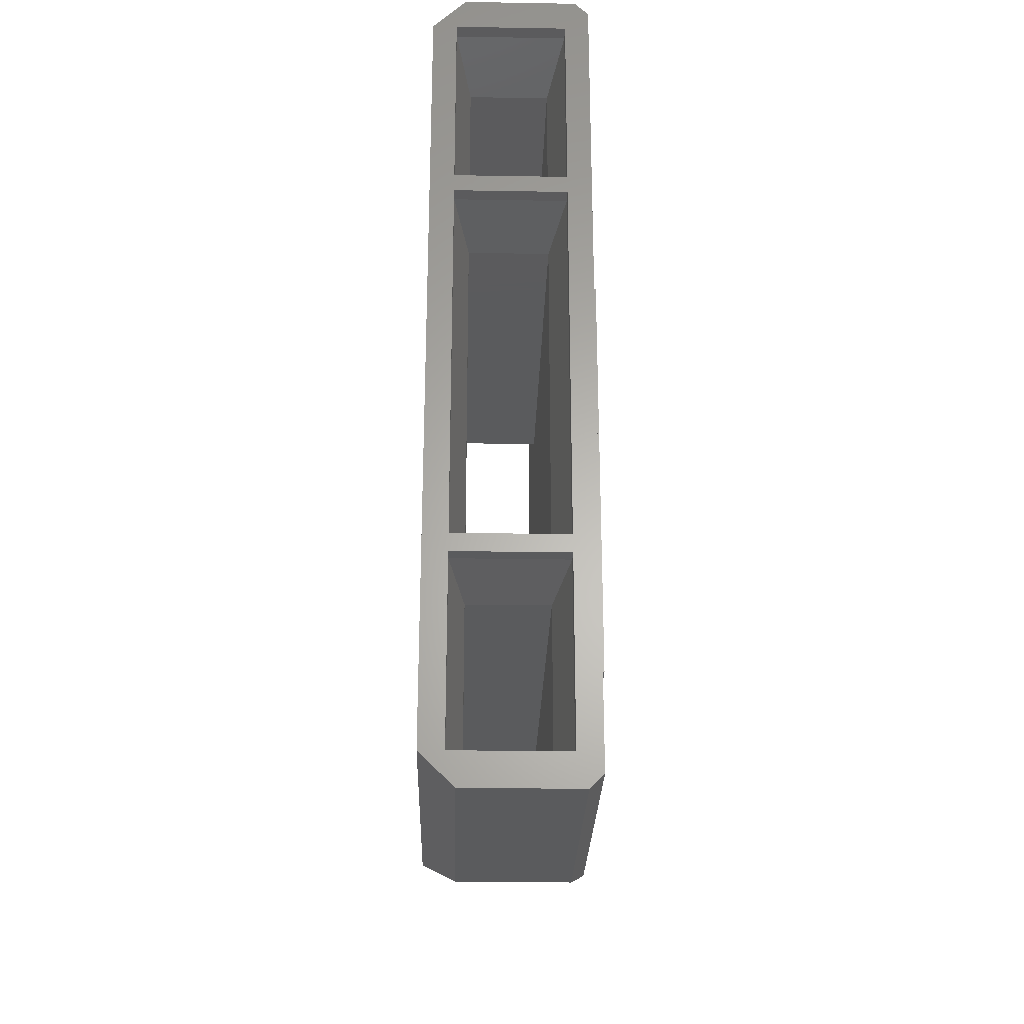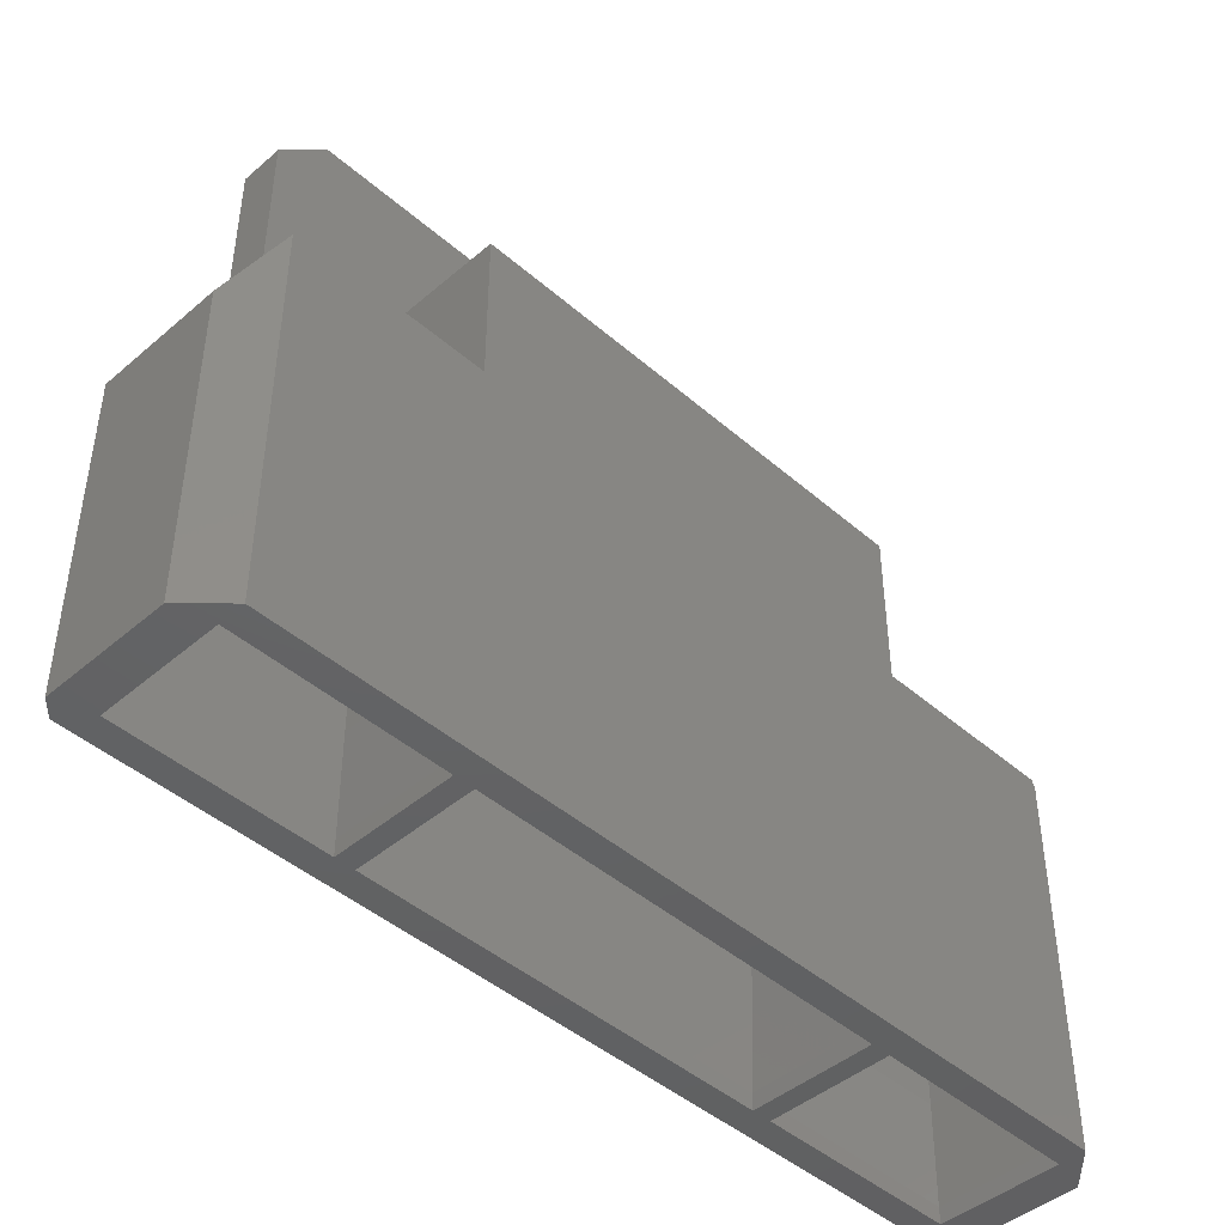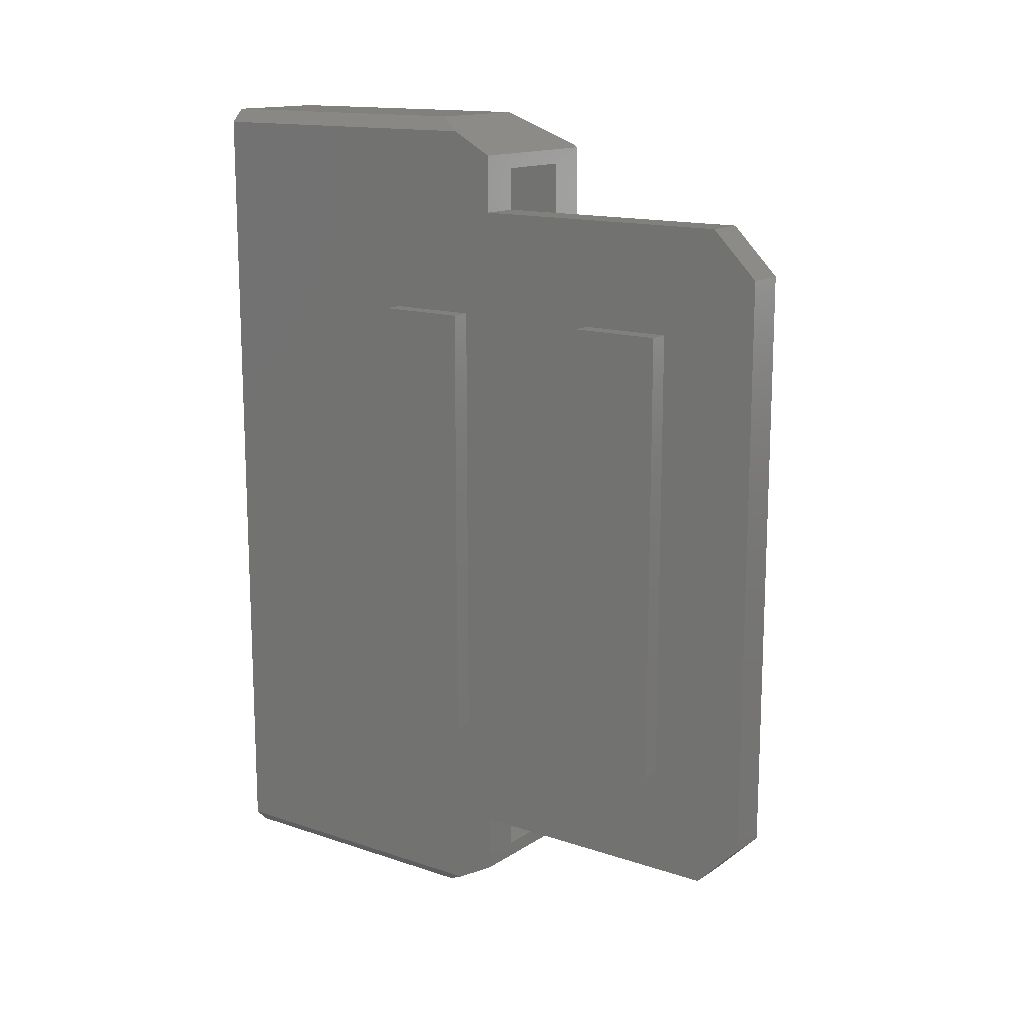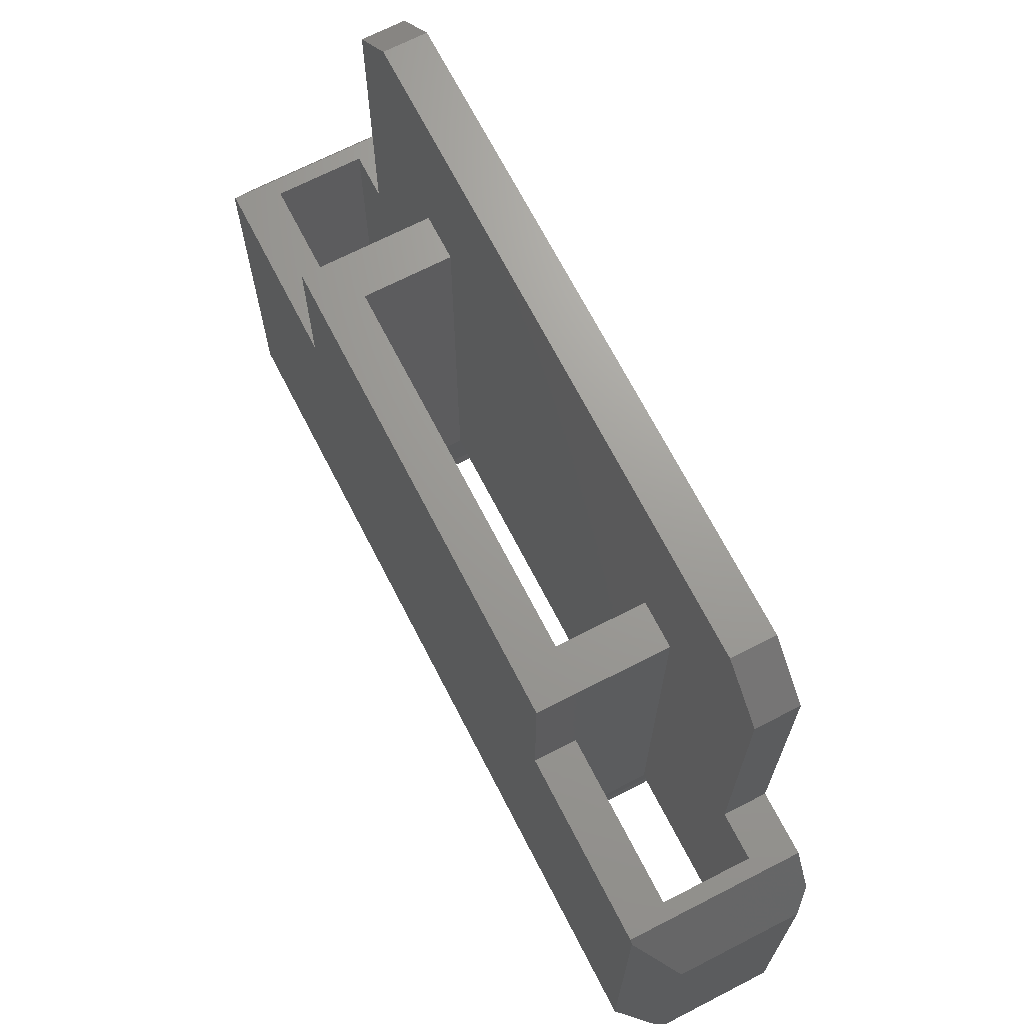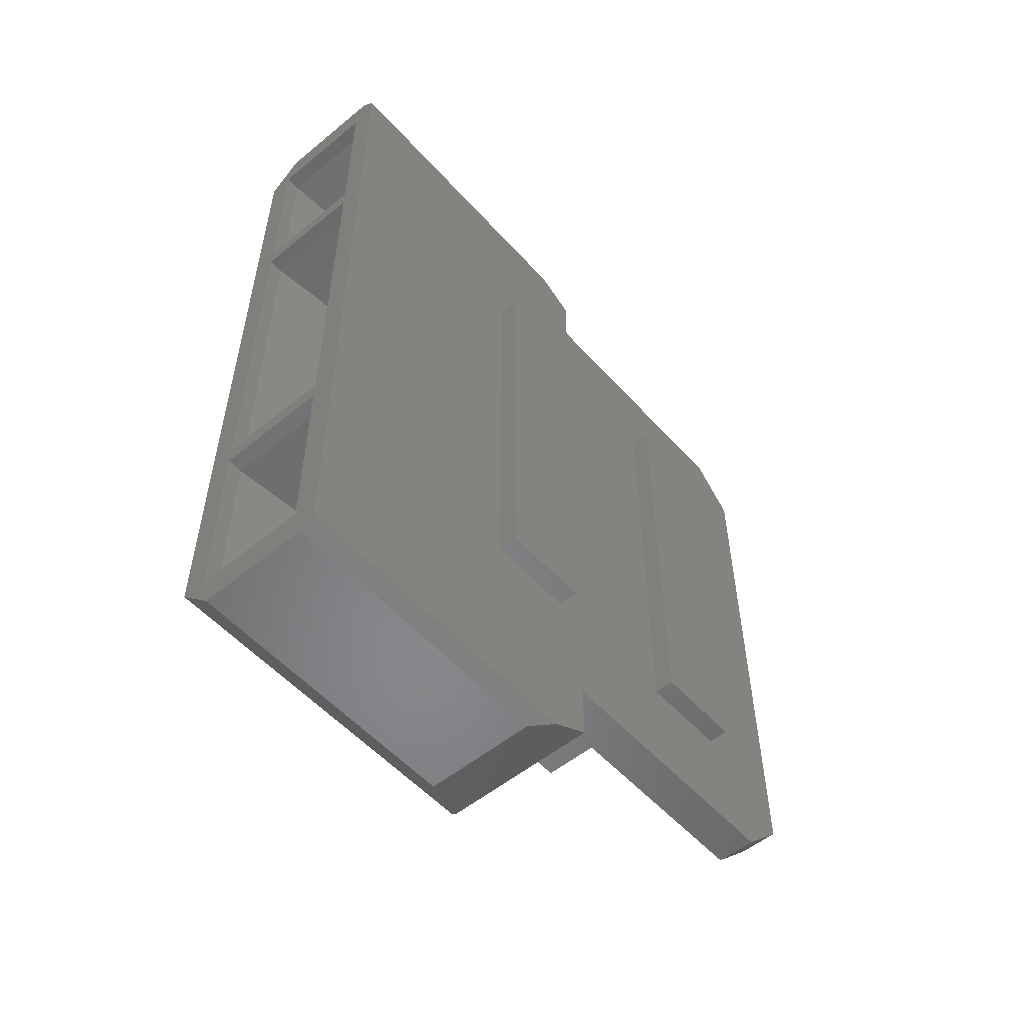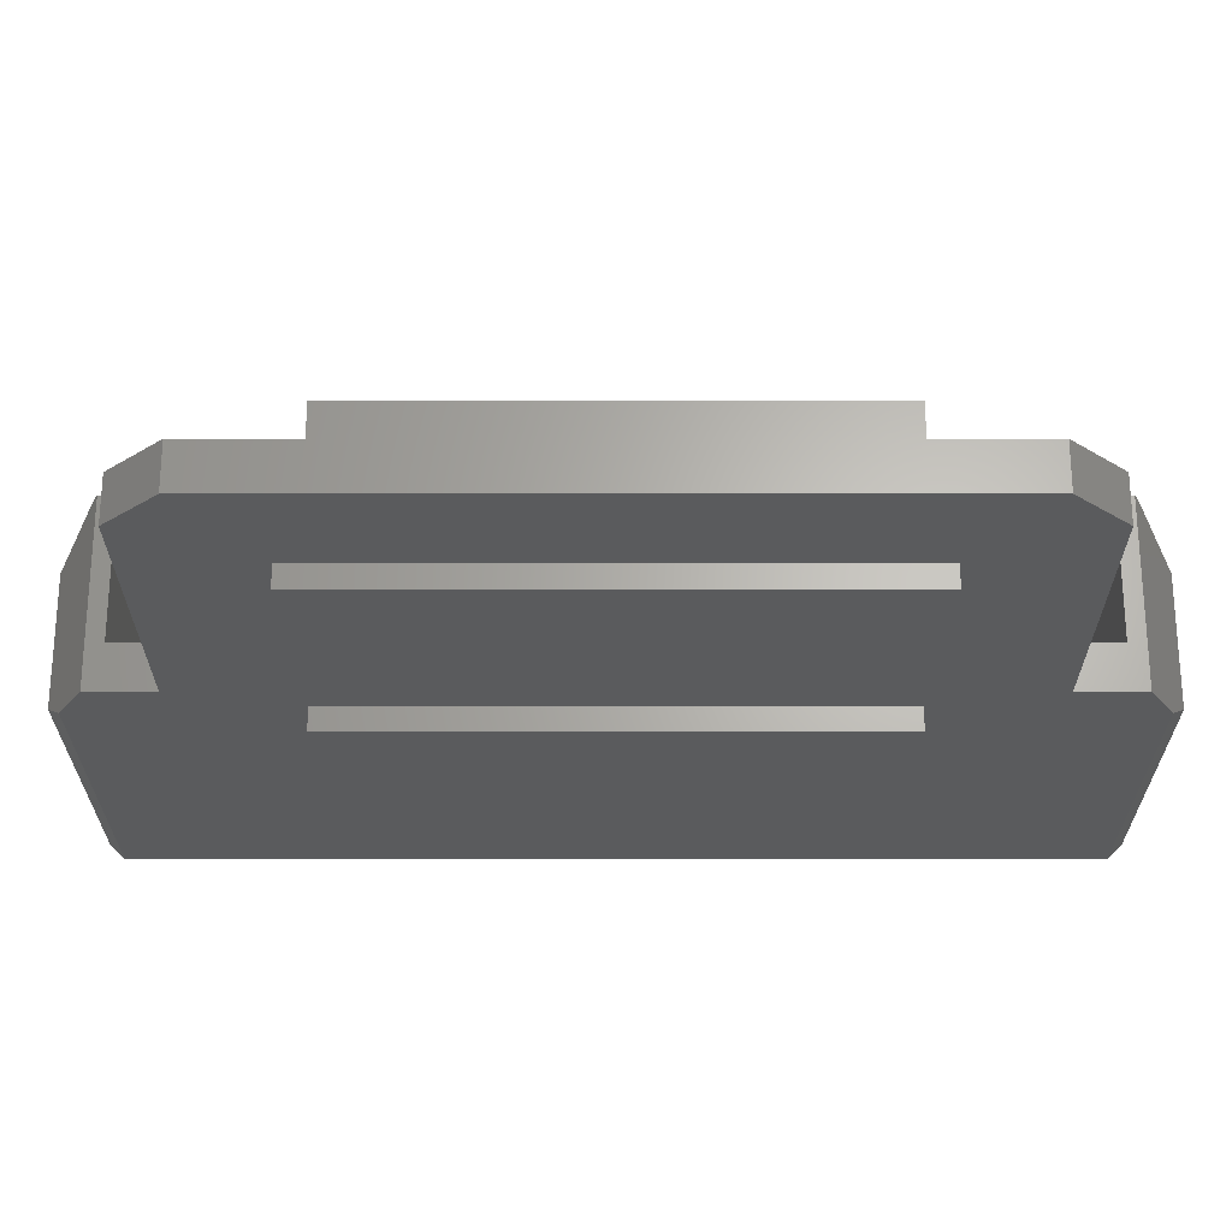
<metadata>
{"format":"stl","ext":"stl","renderer":"f3d","projection":"perspective","resolution":1024,"background":"white","views":[{"elev":-26.5,"azim":178.5,"up":"+Y"},{"elev":-44.8,"azim":44.8,"up":"+Z"},{"elev":14.4,"azim":-53.8,"up":"+Y"},{"elev":69.1,"azim":152.8,"up":"+Z"},{"elev":-54.2,"azim":-139.0,"up":"+Y"},{"elev":65.0,"azim":-90.0,"up":"+Z"}]}
</metadata>
<code>
# stl→obj: 100 verts, 208 faces
v -45.05 7.2 16.5
v -45.05 -7.2 16.5
v -45.05 7.2 11.7
v -45.05 13 11.51
v -45.05 12.89 11.7
v -45.05 13 2.109e-16
v -45.05 -7.2 11.7
v -45.05 -13 11.51
v -45.05 -12.89 11.7
v -45.05 -13 2.109e-16
v -46.15 14.1 -3.331e-17
v -49.9 14.1 9.526
v -46.15 14.1 9.526
v -49.9 14.1 -8.66e-16
v -50.35 9.5 22
v -49.05 -9.5 22
v -49.05 9.5 22
v -50.35 -9.5 22
v -50.35 -7.5 10.75
v -50.35 7.5 15.75
v -50.35 7.5 10.75
v -50.35 -7.5 15.75
v -50.35 7.5 7.75
v -50.35 13.65 10.34
v -50.35 13.65 -9.659e-16
v -50.35 11 11.7
v -50.35 11 20.5
v -50.35 12.89 11.7
v -50.35 -7.5 7.75
v -50.35 -11 11.7
v -50.35 -11 20.5
v -50.35 -7.5 18.75
v -50.35 -13.65 10.34
v -50.35 -13.65 -9.659e-16
v -50.35 -12.89 11.7
v -50.35 7.5 18.75
v -49.55 6.2 -7.883e-16
v -45.85 6.8 3.331e-17
v -45.85 6.2 3.331e-17
v -49.55 6.8 -7.883e-16
v -49.55 -6.8 -7.883e-16
v -45.85 -6.2 3.331e-17
v -45.85 -6.8 3.331e-17
v -49.55 -6.2 -7.883e-16
v -45.85 -13 3.331e-17
v -46.15 -14.1 -3.331e-17
v -49.55 -13 -7.883e-16
v -49.9 -14.1 -8.66e-16
v -45.85 13 3.331e-17
v -49.55 13 -7.883e-16
v -46.35 -5.8 3
v -46.35 5.8 16.5
v -46.35 5.8 3
v -46.35 -5.8 16.5
v -49.05 5.8 3
v -49.05 5.8 16.5
v -49.05 7.2 16.5
v -49.05 11 20.5
v -49.05 11 11.7
v -49.05 12.4 3
v -49.05 12.4 11.7
v -49.05 7.2 3
v -49.05 -5.8 16.5
v -49.05 -7.2 16.5
v -49.05 -11 20.5
v -49.05 -11 11.7
v -49.05 -7.2 3
v -49.05 -12.4 3
v -49.05 -12.4 11.7
v -49.05 -5.8 3
v -45.85 6.2 0.5
v -45.85 -6.2 0.5
v -49.55 6.2 0.5
v -49.55 -6.2 0.5
v -46.35 7.2 11.7
v -46.35 7.2 3
v -46.35 12.4 11.7
v -46.35 12.4 3
v -49.55 6.8 0.5
v -45.85 6.8 0.5
v -45.85 13 0.5
v -49.55 13 0.5
v -49.9 -14.1 9.526
v -46.15 -14.1 9.526
v -46.35 -7.2 11.7
v -46.35 -7.2 3
v -46.35 -12.4 3
v -46.35 -12.4 11.7
v -49.55 -6.8 0.5
v -45.85 -6.8 0.5
v -45.85 -13 0.5
v -49.55 -13 0.5
v -51 -7.5 7.75
v -51 -7.5 10.75
v -51 7.5 10.75
v -51 7.5 7.75
v -51 -7.5 15.75
v -51 -7.5 18.75
v -51 7.5 18.75
v -51 7.5 15.75
f 1 2 3
f 3 4 5
f 4 3 6
f 7 3 2
f 3 7 6
f 8 7 9
f 7 8 10
f 7 10 6
f 11 12 13
f 12 11 14
f 15 16 17
f 16 15 18
f 19 20 21
f 20 19 22
f 23 24 25
f 26 24 23
f 20 27 26
f 21 26 23
f 24 26 28
f 25 29 23
f 30 19 29
f 19 30 22
f 31 22 30
f 22 31 32
f 33 30 29
f 34 29 25
f 33 29 34
f 30 33 35
f 20 26 21
f 27 20 36
f 27 36 15
f 32 15 36
f 15 32 18
f 32 31 18
f 37 38 39
f 38 37 40
f 41 42 43
f 42 41 44
f 43 10 45
f 46 45 10
f 46 47 45
f 34 41 47
f 41 34 44
f 44 34 37
f 25 37 34
f 34 47 48
f 48 47 46
f 42 10 43
f 10 42 6
f 39 6 42
f 38 6 39
f 49 6 38
f 49 11 6
f 50 11 49
f 50 14 11
f 37 25 40
f 40 25 50
f 50 25 14
f 51 52 53
f 52 51 54
f 55 52 56
f 52 55 53
f 57 58 17
f 59 60 61
f 58 57 59
f 62 59 57
f 59 62 60
f 17 56 57
f 56 63 55
f 17 63 56
f 16 63 17
f 63 16 64
f 65 64 16
f 64 65 66
f 64 66 67
f 68 66 69
f 66 68 67
f 55 63 70
f 42 71 39
f 71 42 72
f 73 53 55
f 53 73 71
f 74 37 73
f 37 74 44
f 73 39 71
f 39 73 37
f 71 51 53
f 51 71 72
f 70 73 55
f 73 70 74
f 75 1 3
f 1 75 57
f 62 75 76
f 75 62 57
f 76 77 78
f 77 76 75
f 60 77 61
f 77 60 78
f 38 79 80
f 79 38 40
f 38 81 49
f 81 38 80
f 82 78 60
f 78 82 81
f 80 78 81
f 78 80 76
f 79 50 82
f 50 79 40
f 82 49 81
f 49 82 50
f 80 62 76
f 62 80 79
f 79 60 62
f 60 79 82
f 5 77 3
f 5 61 77
f 28 61 5
f 26 61 28
f 61 26 59
f 3 77 75
f 59 27 58
f 27 59 26
f 1 52 2
f 57 52 1
f 52 57 56
f 54 2 52
f 64 54 63
f 54 64 2
f 13 5 4
f 5 13 28
f 12 28 13
f 28 12 24
f 6 13 4
f 13 6 11
f 25 12 14
f 12 25 24
f 27 17 58
f 17 27 15
f 83 46 84
f 46 83 48
f 51 63 54
f 63 51 70
f 72 70 51
f 70 72 74
f 42 74 72
f 74 42 44
f 64 85 2
f 67 85 64
f 85 67 86
f 2 85 7
f 87 85 86
f 85 87 88
f 87 69 88
f 69 87 68
f 89 43 90
f 43 89 41
f 45 90 43
f 90 45 91
f 91 68 87
f 68 91 92
f 90 87 86
f 87 90 91
f 92 41 89
f 41 92 47
f 45 92 91
f 92 45 47
f 89 86 67
f 86 89 90
f 68 89 67
f 89 68 92
f 66 30 69
f 88 7 85
f 7 88 9
f 69 9 88
f 69 35 9
f 35 69 30
f 30 65 31
f 65 30 66
f 84 9 35
f 83 35 33
f 35 83 84
f 9 84 8
f 84 10 8
f 10 84 46
f 83 34 48
f 34 83 33
f 18 65 16
f 65 18 31
f 93 19 94
f 19 93 29
f 23 95 21
f 95 23 96
f 95 19 21
f 19 95 94
f 93 95 96
f 95 93 94
f 93 23 29
f 23 93 96
f 97 32 98
f 32 97 22
f 20 99 36
f 99 20 100
f 99 32 36
f 32 99 98
f 97 99 100
f 99 97 98
f 97 20 22
f 20 97 100

</code>
